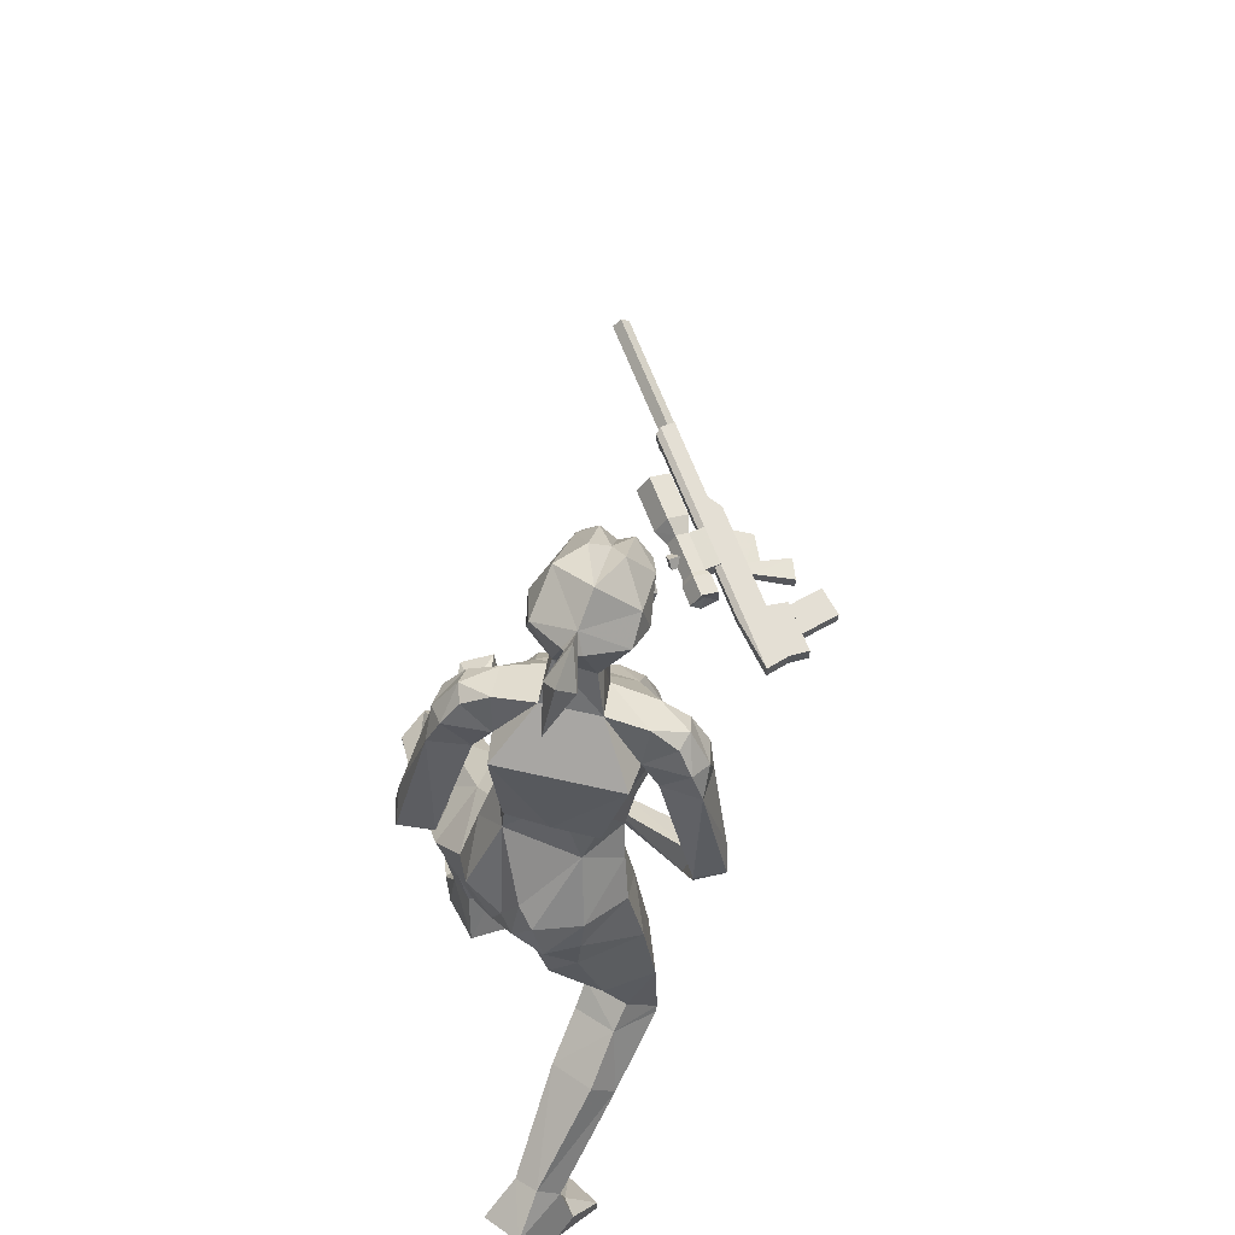
<metadata>
{"format":"obj","ext":"obj","renderer":"f3d","projection":"perspective","resolution":1024,"background":"white","views":[{"elev":64.1,"azim":-159.9,"up":"+Y"}]}
</metadata>
<code>
o LP_Rain:rain_rig_Mesh
v -0.1055 0.845 -0.6484
v -0.08553 0.9047 -0.7737
v -0.1109 0.6545 -0.8713
v -0.1455 0.6431 -0.6736
v -0.1473 0.8519 -0.729
v -0.2034 0.666 -0.7864
v -0.1111 0.7884 -0.6611
v -0.01217 0.85 -0.6341
v 0.005507 0.7337 -0.886
v -0.1684 0.7805 -0.7714
v -0.1587 1.245 -0.5993
v -0.1674 1.277 -0.6691
v -0.1178 1.025 -0.7369
v -0.1102 1.004 -0.5941
v -0.1624 1.202 -0.6982
v -0.03128 1.028 -0.7441
v -0.1439 0.9966 -0.6665
v -0.1039 1.161 -0.5433
v -0.02565 1.254 -0.5971
v -0.09277 1.303 -0.6816
v -0.01541 1.158 -0.5449
v -0.1776 1.145 -0.5985
v -0.07549 1.264 -0.6058
v -0.1667 1.06 -0.6046
v -0.2123 1.219 -0.5988
v -0.2172 1.245 -0.673
v -0.2231 1.248 -0.6362
v -0.247 1.205 -0.6924
v -0.01838 1.062 -0.5612
v -0.04658 1.013 -0.5671
v -0.1201 1.046 -0.497
v -0.02207 0.6404 -0.703
v -0.09009 0.9173 -0.6242
v -0.1337 0.9139 -0.6923
v -0.1162 0.7351 -0.8663
v -0.1168 0.7958 -0.8506
v -0.05921 0.7258 -0.8999
v -0.006151 0.6479 -0.8503
v -0.03408 0.7847 -0.8849
v -0.000867 0.8076 -0.8591
v -0.05409 1.109 -0.5036
v -0.158 1.084 -0.549
v -0.1018 1.106 -0.5061
v -0.05048 1.02 -0.5356
v -0.1209 1.019 -0.5617
v -0.05565 1.053 -0.501
v -0.1496 1.038 -0.5469
v -0.1778 0.3326 -0.8713
v -0.2336 0.306 -0.7882
v -0.1991 0.2711 -0.7407
v -0.1354 0.2706 -0.7359
v -0.09173 0.3087 -0.8454
v -0.1502 0.4906 -0.8534
v -0.2274 0.4808 -0.7853
v -0.1795 0.4671 -0.6893
v -0.08307 0.4589 -0.7151
v -0.04217 0.4704 -0.8445
v -0.1286 0.1448 -1.156
v -0.1668 0.09894 -1.135
v -0.1068 0.07409 -1.11
v -0.08024 0.1287 -1.143
v -0.1703 0.2749 -0.9731
v -0.2082 0.2203 -0.946
v -0.1718 0.1781 -0.9169
v -0.1267 0.1732 -0.9015
v -0.08253 0.2528 -0.9453
v -0.186 0.3672 -0.824
v -0.0962 0.3464 -0.7985
v -0.04445 0.07424 -1.22
v -0.1258 0.09969 -1.247
v -0.1814 0.01209 -1.194
v -0.07131 0.001881 -1.166
v -0.2216 -0.07147 -1.086
v -0.1498 -0.08772 -1.053
v -0.1965 0.01514 -1.148
v -0.1678 0.008697 -1.117
v -0.2233 -0.08906 -1.092
v -0.148 -0.1036 -1.063
v -0.2491 1.169 -0.6059
v -0.2644 1.186 -0.6531
v -0.2654 1.129 -0.6321
v -0.2694 1.147 -0.6999
v -0.1936 1.138 -0.6979
v -0.2023 1.109 -0.6338
v -0.3034 0.9107 -0.6677
v -0.3194 0.8971 -0.7153
v -0.2743 0.9043 -0.7476
v -0.2652 0.9113 -0.7042
v -0.09792 0.8013 -0.6022
v -0.1156 0.7697 -0.6153
v -0.106 0.7798 -0.6402
v -0.08013 0.8134 -0.632
v -0.2584 0.9445 -0.6998
v -0.313 0.958 -0.6871
v -0.3243 0.9094 -0.7166
v -0.2752 0.9184 -0.7488
v -0.01078 0.7583 -0.5823
v -0.0484 0.7113 -0.6088
v -0.02159 0.7187 -0.652
v 0.01728 0.7721 -0.6374
v -0.2762 0.8287 -0.6728
v -0.2442 0.8328 -0.7125
v -0.05799 0.8215 -0.6367
v -0.05315 0.75 -0.6632
v -0.06348 0.7423 -0.6396
v -0.04669 0.8114 -0.6139
v -0.03358 0.8073 -0.6434
v -0.04297 0.7936 -0.6683
v 0.08011 0.855 -0.6487
v 0.05965 0.9137 -0.7707
v 0.1252 0.5765 -0.774
v 0.1658 0.7043 -0.6397
v 0.1187 0.8452 -0.7393
v 0.2074 0.6522 -0.7461
v 0.08573 0.7986 -0.6921
v 0.1405 0.7427 -0.7844
v 0.1025 1.254 -0.6352
v 0.08947 1.286 -0.7043
v 0.05495 1.034 -0.7489
v 0.06854 1.013 -0.6056
v 0.08108 1.211 -0.7314
v 0.0958 1.012 -0.6743
v 0.07004 1.167 -0.5677
v 0.01243 1.306 -0.6964
v 0.127 1.156 -0.6404
v 0.022 1.264 -0.6046
v 0.1197 1.069 -0.6448
v 0.1558 1.232 -0.6495
v 0.1381 1.258 -0.7218
v 0.1539 1.261 -0.6881
v 0.1636 1.219 -0.7491
v 0.009127 1.016 -0.571
v 0.09691 1.056 -0.5189
v 0.03672 0.6522 -0.6758
v 0.05528 0.927 -0.6265
v 0.09794 0.9292 -0.6945
v 0.1062 0.6518 -0.822
v 0.1075 0.77 -0.8365
v 0.06199 0.6507 -0.8439
v 0.02947 0.6212 -0.7972
v 0.03287 0.746 -0.8621
v 0.0327 1.113 -0.5143
v 0.1252 1.093 -0.5888
v 0.07916 1.112 -0.5295
v 0.01701 1.024 -0.5405
v 0.08259 1.029 -0.5764
v 0.02623 1.057 -0.5076
v 0.1206 1.047 -0.5849
v 0.3245 0.4099 -0.5535
v 0.3882 0.4419 -0.4969
v 0.3673 0.4468 -0.4325
v 0.3101 0.4453 -0.4091
v 0.2522 0.4084 -0.4955
v 0.2301 0.4835 -0.6416
v 0.309 0.5458 -0.6169
v 0.2731 0.6012 -0.5314
v 0.1841 0.5565 -0.5111
v 0.1361 0.4521 -0.5921
v 0.2097 0.1076 -0.6473
v 0.2555 0.081 -0.6107
v 0.2034 0.07462 -0.5631
v 0.1671 0.1045 -0.6165
v 0.2858 0.3131 -0.6001
v 0.3336 0.2827 -0.5568
v 0.3092 0.2695 -0.5002
v 0.2703 0.2789 -0.474
v 0.209 0.3182 -0.5461
v 0.3256 0.4488 -0.5447
v 0.2517 0.4436 -0.4857
v 0.1203 0.01911 -0.642
v 0.19 0.01966 -0.6942
v 0.2664 -0.02214 -0.62
v 0.164 -0.01707 -0.5717
v 0.3307 -0.04558 -0.4956
v 0.2666 -0.04474 -0.4465
v 0.2891 0.002942 -0.5843
v 0.2662 0.01145 -0.5493
v 0.3329 -0.06346 -0.4922
v 0.2647 -0.06306 -0.447
v 0.192 1.185 -0.667
v 0.1924 1.202 -0.7165
v 0.2027 1.146 -0.697
v 0.1864 1.163 -0.7629
v 0.1148 1.15 -0.7396
v 0.1429 1.121 -0.681
v 0.2455 0.9225 -0.7911
v 0.2298 0.9084 -0.826
v 0.1629 0.9147 -0.816
v 0.1864 0.9248 -0.7805
v 0.2345 0.8569 -0.5753
v 0.2181 0.8169 -0.5823
v 0.1915 0.8275 -0.5779
v 0.1943 0.8672 -0.5639
v 0.1798 0.9589 -0.7672
v 0.238 0.9746 -0.784
v 0.2285 0.9194 -0.8312
v 0.1608 0.9279 -0.8199
v 0.2526 0.8492 -0.482
v 0.2296 0.7885 -0.493
v 0.1838 0.8002 -0.4707
v 0.1985 0.8686 -0.4552
v 0.2332 0.8463 -0.7666
v 0.1736 0.8531 -0.7494
v 0.1867 0.8813 -0.5437
v 0.1703 0.8166 -0.5062
v 0.1939 0.8073 -0.5153
v 0.2114 0.8789 -0.5322
v 0.1838 0.8782 -0.5148
v 0.1602 0.8597 -0.5148
v -0.08287 1.408 -0.4482
v -0.07018 1.375 -0.6468
v -0.02939 1.286 -0.5413
v -0.0678 1.328 -0.5854
v -0.08358 1.368 -0.4796
v -0.02083 1.353 -0.4613
v -0.1062 1.399 -0.538
v -0.08992 1.364 -0.5041
v -0.02064 1.347 -0.4776
v -0.08712 1.338 -0.5213
v -0.03095 1.315 -0.4961
v -0.01709 1.315 -0.4771
v -0.02493 1.399 -0.4376
v -0.08966 1.372 -0.558
v -0.1116 1.392 -0.5817
v -0.1206 1.417 -0.5638
v -0.07201 1.354 -0.6215
v 0.004709 1.382 -0.6499
v -0.005839 1.288 -0.5424
v 0.02207 1.336 -0.5898
v 0.03657 1.381 -0.4825
v 0.0499 1.415 -0.5418
v 0.04257 1.378 -0.5072
v 0.04424 1.351 -0.5244
v -0.004947 1.32 -0.4993
v 0.02941 1.42 -0.4507
v 0.03822 1.385 -0.5609
v 0.05444 1.409 -0.5858
v 0.05929 1.434 -0.5706
v 0.01686 1.361 -0.6264
v -0.2338 0.295 -0.7966
v -0.1996 0.2578 -0.7503
v -0.1371 0.2581 -0.7449
v 0.39 0.4298 -0.4957
v 0.3697 0.4321 -0.4309
v 0.3135 0.4325 -0.4081
v -0.1643 1.224 -0.7619
v -0.1211 1.033 -0.7777
v -0.03775 1.035 -0.7877
v 0.04503 1.04 -0.7936
v 0.06385 1.231 -0.7937
v -0.0446 1.553 -0.5891
v -0.03305 1.484 -0.4809
v -0.0405 1.518 -0.6513
v -0.08835 1.407 -0.4406
v -0.1159 1.48 -0.5691
v -0.1184 1.45 -0.6221
v -0.003124 1.52 -0.5066
v -0.06527 1.514 -0.505
v -0.05451 1.44 -0.4305
v -0.107 1.443 -0.4818
v 0.06519 1.39 -0.5053
v 0.07094 1.441 -0.5763
v 0.0365 1.519 -0.5576
v 0.05486 1.371 -0.5521
v 0.05784 1.408 -0.623
v 0.04363 1.477 -0.6437
v -0.02172 1.489 -0.6748
v -0.05646 1.485 -0.674
v -0.1278 1.424 -0.5652
v -0.1022 1.392 -0.4777
v -0.02846 1.495 -0.6802
v -0.04164 1.524 -0.674
v -0.05135 1.493 -0.6797
v -0.01324 1.478 -0.7319
v -0.04325 1.521 -0.7564
v -0.06846 1.472 -0.7306
v -0.03124 1.405 -0.7892
v -0.0807 1.399 -0.439
v -0.07558 1.383 -0.4468
v -0.02331 1.4 -0.4265
v -0.1086 1.363 -0.4761
v -0.09381 1.354 -0.47
v -0.0951 1.302 -0.5081
v -0.07484 1.402 -0.4444
v -0.09783 1.363 -0.4834
v 0.03403 1.406 -0.4315
v 0.04839 1.341 -0.4996
v 0.01482 1.405 -0.432
v 0.04051 1.419 -0.4469
v 0.004762 1.444 -0.4338
v -0.09596 1.387 -0.4804
f 39 9 37
f 8 1 7
f 5 7 1
f 10 4 7
f 10 36 35
f 5 36 10
f 19 23 11
f 12 20 15
f 41 18 43
f 19 18 21
f 42 24 47
f 15 13 24
f 33 17 34
f 34 17 13
f 2 13 16
f 12 23 20
f 22 15 24
f 13 17 24
f 12 27 11
f 27 25 11
f 12 26 27
f 18 11 22
f 15 26 12
f 31 44 46
f 24 45 47
f 8 7 32
f 7 4 32
f 30 14 33
f 1 34 5
f 34 13 2
f 5 34 2
f 3 6 35
f 37 9 38
f 3 35 37
f 3 37 38
f 9 140 38
f 40 9 39
f 36 37 35
f 39 36 2
f 29 21 41
f 41 21 18
f 22 24 42
f 18 42 43
f 43 46 41
f 29 44 30
f 45 30 44
f 24 14 45
f 29 41 46
f 29 46 44
f 42 31 43
f 45 31 47
f 67 54 53
f 54 50 55
f 55 51 56
f 68 53 57
f 68 56 51
f 53 6 3
f 54 4 6
f 4 56 32
f 57 32 56
f 57 3 38
f 58 63 62
f 63 59 64
f 64 60 65
f 66 58 62
f 65 61 66
f 48 240 49
f 240 64 241
f 241 65 242
f 65 52 242
f 66 48 52
f 68 48 67
f 67 48 49
f 51 52 68
f 60 64 59
f 61 70 58
f 70 59 58
f 72 61 60
f 59 76 60
f 74 60 76
f 75 73 76
f 73 74 76
f 77 74 73
f 75 77 73
f 74 72 60
f 59 75 76
f 80 25 27
f 28 27 26
f 25 79 22
f 80 81 79
f 28 82 80
f 81 80 82
f 15 83 28
f 83 82 28
f 79 84 22
f 22 83 15
f 82 94 81
f 96 82 83
f 94 84 81
f 93 83 84
f 101 85 86
f 102 86 87
f 89 88 85
f 92 91 102
f 85 93 94
f 95 85 94
f 87 95 96
f 93 87 96
f 98 89 90
f 105 99 98
f 89 106 103
f 99 97 98
f 102 90 101
f 101 90 89
f 88 102 87
f 89 103 92
f 105 90 91
f 104 92 103
f 92 105 91
f 104 103 108
f 89 97 106
f 106 97 100
f 106 107 103
f 100 104 107
f 106 100 107
f 104 108 107
f 103 107 108
f 40 2 110
f 141 139 9
f 8 115 109
f 115 113 109
f 112 116 115
f 116 137 138
f 113 138 110
f 19 117 126
f 142 144 123
f 123 19 21
f 143 148 127
f 121 127 119
f 33 132 30
f 135 122 120
f 136 119 122
f 110 16 119
f 124 117 118
f 118 121 124
f 125 127 121
f 119 127 122
f 118 117 130
f 130 117 128
f 118 130 129
f 125 128 117
f 121 118 129
f 29 30 132
f 145 133 147
f 127 148 146
f 8 134 115
f 8 32 134
f 115 134 112
f 33 1 8
f 132 135 120
f 109 136 135
f 136 110 119
f 113 110 136
f 111 137 114
f 139 140 9
f 111 139 137
f 111 140 139
f 40 141 9
f 139 138 137
f 141 110 138
f 29 142 21
f 142 123 21
f 125 143 127
f 123 143 125
f 147 144 142
f 29 132 145
f 146 132 120
f 127 120 122
f 29 147 142
f 29 145 147
f 143 133 148
f 146 148 133
f 155 168 154
f 155 151 150
f 156 152 151
f 154 169 158
f 157 169 152
f 114 154 111
f 112 155 114
f 112 157 156
f 158 134 140
f 111 158 140
f 164 159 163
f 164 165 160
f 165 166 161
f 167 159 162
f 166 162 161
f 149 164 163
f 150 244 243
f 151 245 244
f 152 153 245
f 149 167 153
f 169 149 153
f 168 150 149
f 152 169 153
f 161 160 165
f 162 171 170
f 160 171 159
f 162 173 161
f 160 161 177
f 175 177 161
f 176 177 174
f 174 177 175
f 175 178 174
f 176 178 172
f 173 175 161
f 160 177 176
f 128 181 130
f 130 131 129
f 128 125 180
f 181 180 182
f 131 181 183
f 182 183 181
f 121 131 184
f 184 131 183
f 180 185 182
f 184 125 121
f 183 195 196
f 183 197 184
f 185 195 182
f 184 194 185
f 186 202 187
f 187 203 188
f 189 190 186
f 193 203 192
f 194 186 195
f 196 186 187
f 196 188 197
f 194 188 189
f 190 199 191
f 206 200 205
f 190 204 207
f 198 200 199
f 203 191 192
f 202 190 191
f 189 203 193
f 190 193 204
f 191 206 192
f 193 205 204
f 193 192 206
f 205 209 204
f 190 207 198
f 207 201 198
f 207 204 208
f 201 205 200
f 207 208 201
f 205 208 209
f 204 209 208
f 228 213 229
f 220 219 212
f 213 212 219
f 216 224 223
f 214 216 217
f 218 214 217
f 223 217 216
f 217 220 218
f 221 218 220
f 222 214 215
f 216 214 210
f 223 213 219
f 226 223 224
f 234 228 233
f 229 233 228
f 231 237 238
f 230 232 231
f 218 230 215
f 232 236 231
f 234 232 218
f 221 220 234
f 212 234 220
f 221 234 218
f 230 222 215
f 231 235 230
f 236 233 229
f 239 236 229
f 23 226 20
f 213 19 229
f 20 227 124
f 239 229 126
f 19 126 229
f 213 23 19
f 211 20 226
f 226 23 213
f 124 227 239
f 124 239 126
f 8 109 135
f 33 8 135
f 40 39 2
f 110 141 40
f 38 134 32
f 16 110 2
f 15 28 26
f 121 129 131
f 10 35 6
f 116 114 137
f 75 59 71
f 172 160 176
f 78 71 72
f 171 173 170
f 70 72 71
f 172 179 173
f 49 241 50
f 50 242 51
f 165 243 244
f 166 244 245
f 48 63 240
f 51 242 52
f 149 150 243
f 153 166 245
f 11 25 22
f 123 125 117
f 15 247 13
f 247 248 16
f 16 248 249
f 249 121 119
f 246 124 250
f 20 246 15
f 121 250 124
f 13 247 16
f 16 249 119
f 248 247 246
f 239 237 236
f 252 257 251
f 263 251 257
f 227 267 266
f 235 280 222
f 280 259 254
f 252 251 258
f 251 253 255
f 280 210 222
f 211 226 256
f 257 289 263
f 258 259 252
f 252 290 257
f 255 258 251
f 260 259 258
f 256 226 224
f 256 224 269
f 251 263 253
f 289 262 263
f 262 264 265
f 265 239 227
f 211 256 268
f 268 227 211
f 266 267 253
f 256 253 268
f 262 265 266
f 260 258 255
f 255 253 256
f 269 224 225
f 255 256 269
f 269 260 255
f 254 259 260
f 253 263 266
f 263 262 266
f 253 271 272
f 268 271 267
f 253 273 268
f 272 274 275
f 273 274 271
f 272 276 273
f 275 274 277
f 274 276 277
f 276 275 277
f 280 289 290
f 280 290 252
f 252 259 280
f 278 222 280
f 279 281 282
f 282 281 283
f 278 285 281
f 283 281 285
f 279 285 284
f 278 280 284
f 270 269 225
f 254 260 270
f 289 290 286
f 289 286 287
f 287 286 288
f 286 290 288
f 265 227 266
f 270 210 254
f 270 216 291
f 261 235 231
f 264 231 237
f 210 291 216
f 239 264 237
f 222 279 284
f 287 288 289
f 289 288 290
f 283 285 282
f 5 10 7
f 10 6 4
f 5 2 36
f 19 11 18
f 33 14 17
f 12 11 23
f 31 45 44
f 1 33 34
f 36 39 37
f 18 22 42
f 43 31 46
f 45 14 30
f 24 17 14
f 42 47 31
f 67 49 54
f 54 49 50
f 55 50 51
f 68 67 53
f 68 57 56
f 53 54 6
f 54 55 4
f 4 55 56
f 57 38 32
f 57 53 3
f 58 59 63
f 66 61 58
f 65 60 61
f 240 63 64
f 241 64 65
f 65 66 52
f 66 62 48
f 68 52 48
f 61 69 70
f 70 71 59
f 72 69 61
f 77 78 74
f 75 71 77
f 74 78 72
f 80 79 25
f 28 80 27
f 79 81 84
f 22 84 83
f 82 95 94
f 96 95 82
f 94 93 84
f 93 96 83
f 101 89 85
f 102 101 86
f 89 92 88
f 85 88 93
f 95 86 85
f 87 86 95
f 93 88 87
f 98 97 89
f 105 104 99
f 99 100 97
f 102 91 90
f 88 92 102
f 105 98 90
f 104 105 92
f 100 99 104
f 115 116 113
f 112 114 116
f 113 116 138
f 123 117 19
f 33 135 132
f 135 136 122
f 124 126 117
f 145 146 133
f 109 113 136
f 139 141 138
f 123 144 143
f 147 133 144
f 146 145 132
f 127 146 120
f 143 144 133
f 155 150 168
f 155 156 151
f 156 157 152
f 154 168 169
f 157 158 169
f 114 155 154
f 112 156 155
f 112 134 157
f 158 157 134
f 111 154 158
f 164 160 159
f 167 163 159
f 166 167 162
f 149 243 164
f 150 151 244
f 151 152 245
f 149 163 167
f 169 168 149
f 162 159 171
f 160 172 171
f 162 170 173
f 175 179 178
f 176 174 178
f 173 179 175
f 128 180 181
f 130 181 131
f 180 125 185
f 184 185 125
f 183 182 195
f 183 196 197
f 185 194 195
f 184 197 194
f 186 190 202
f 187 202 203
f 189 193 190
f 194 189 186
f 196 195 186
f 196 187 188
f 194 197 188
f 190 198 199
f 206 199 200
f 198 201 200
f 203 202 191
f 189 188 203
f 191 199 206
f 193 206 205
f 201 208 205
f 228 212 213
f 216 225 224
f 218 215 214
f 223 219 217
f 217 219 220
f 222 210 214
f 226 213 223
f 231 236 237
f 218 232 230
f 232 233 236
f 234 233 232
f 212 228 234
f 230 235 222
f 20 211 227
f 38 140 134
f 78 77 71
f 171 172 173
f 70 69 72
f 172 178 179
f 49 240 241
f 50 241 242
f 165 164 243
f 166 165 244
f 48 62 63
f 153 167 166
f 15 246 247
f 249 250 121
f 246 20 124
f 246 250 248
f 250 249 248
f 235 289 280
f 280 254 210
f 257 290 289
f 289 261 262
f 262 261 264
f 265 264 239
f 268 267 227
f 269 270 260
f 253 267 271
f 268 273 271
f 253 272 273
f 272 271 274
f 273 276 274
f 272 275 276
f 278 279 222
f 279 278 281
f 278 284 285
f 279 282 285
f 270 291 210
f 270 225 216
f 261 289 235
f 264 261 231
o rifle_die_Mesh.002
v 0.2283 0.05011 0.5017
v 0.2286 0.02601 0.5025
v -0.2083 0.03798 0.1041
v -0.2078 -0.000493 0.1055
v 0.1995 0.05831 0.5393
v 0.2 0.01984 0.5407
v 0.03698 0.01237 0.3852
v 0.03653 0.05084 0.3838
v 0.1078 0.04378 0.3639
v 0.108 0.01968 0.3648
v 0.0731 0.01317 0.3957
v 0.07265 0.05164 0.3943
v -0.1745 0.03687 0.06177
v -0.174 -0.0016 0.06314
v 0.09799 0.01269 0.3739
v 0.2249 0.01936 0.5189
v 0.2244 0.05783 0.5175
v 0.09753 0.05116 0.3725
v -0.1268 0.04226 0.1971
v -0.1264 0.003784 0.1985
v -0.08843 0.002896 0.1609
v -0.07837 0.009887 0.1518
v -0.07866 0.03399 0.1509
v -0.08889 0.04137 0.1595
v -0.2459 0.03848 0.1306
v -0.2455 3e-06 0.132
v -0.1667 0.004141 0.222
v -0.1672 0.04261 0.2206
v 0.1655 0.00881 0.4187
v 0.1653 0.06134 0.4164
v 0.2015 0.07611 0.384
v 0.2241 0.0327 0.3663
v 0.2018 -0.008889 0.3877
v -0.02261 0.00291 0.1931
v -0.02294 0.04685 0.1914
v 0.006754 0.05896 0.1648
v 0.02543 0.0225 0.1501
v 0.007155 -0.0116 0.1677
v 0.199 0.0344 0.4031
v 0.003225 0.02412 0.1793
v 0.09649 0.005185 0.3398
v 0.09634 0.05772 0.3376
v 0.1326 0.07248 0.3052
v 0.1551 0.02908 0.2875
v 0.1328 -0.01251 0.3089
v 0.08275 0.01286 0.3026
v 0.1058 0.001611 0.2829
v 0.12 0.02805 0.2693
v 0.1054 0.05678 0.2807
v 0.08239 0.04739 0.3013
v 0.02194 0.009666 0.2331
v 0.04501 -0.001585 0.2134
v 0.05918 0.02485 0.1998
v 0.04459 0.05358 0.2112
v 0.02157 0.04419 0.2318
v 0.00807 0.004522 0.2281
v 0.03784 -0.009991 0.2028
v 0.05612 0.02412 0.1852
v 0.03744 0.06057 0.1999
v 0.007743 0.04847 0.2264
v 0.0555 0.04988 0.3247
v 0.05603 0.01138 0.326
v -0.005315 0.04668 0.2552
v -0.004791 0.008185 0.2565
v 0.3814 0.04876 0.7516
v 0.3956 0.06772 0.7383
v 0.4104 0.0482 0.7263
v 0.3961 0.02925 0.7396
v 0.1977 0.03911 0.5418
v 0.212 0.05807 0.5284
v 0.2267 0.03855 0.5164
v 0.2124 0.0196 0.5298
v 0.3959 0.04848 0.7389
v -0.1227 0.03703 0.16
v -0.1223 0.006456 0.1611
v -0.1757 0.03479 0.1147
v -0.1753 0.004213 0.1158
v -0.276 0.03776 0.2317
v -0.2756 0.007191 0.2328
v -0.223 0.04001 0.2771
v -0.2226 0.009434 0.2782
v -0.05414 0.03796 0.2811
v -0.05417 0.01531 0.2802
v -0.07376 0.03876 0.2587
v -0.07379 0.0165 0.2577
v -0.1658 0.04148 0.2766
v -0.1658 0.01246 0.2754
v -0.142 0.03943 0.3235
v -0.142 0.01041 0.3223
v -0.0536 0.03607 0.2818
v -0.05371 0.02006 0.2806
v -0.0806 0.02 0.2923
v -0.08041 0.03631 0.294
v -0.04756 0.01956 0.3497
v -0.04737 0.03587 0.3514
v 0.000516 0.02132 0.3426
v 0.000619 0.03761 0.3438
v 0.113 0.02743 0.2417
v 0.1014 0.008786 0.2288
v 0.101 0.04482 0.2275
v 0.08931 0.02618 0.2146
v 0.07704 0.04528 0.2485
v 0.06539 0.02664 0.2355
v 0.08912 0.02789 0.2627
v 0.07747 0.009247 0.2497
v 0.214 0.03317 0.5011
v 0.2203 0.003456 0.4969
v 0.2081 0.03286 0.4944
v 0.2144 0.003148 0.4902
v 0.2017 0.03068 0.5001
v 0.208 0.000971 0.496
v 0.2075 0.03099 0.5068
v 0.2139 0.001279 0.5026
f 314 301 313
f 305 294 304
f 311 299 310
f 307 296 297
f 298 312 306
f 315 299 309
f 298 303 299
f 293 300 292
f 307 302 306
f 302 296 303
f 308 303 296
f 312 301 306
f 293 306 301
f 307 292 308
f 309 292 300
f 314 309 300
f 317 319 316
f 312 295 305
f 314 305 304
f 315 294 310
f 295 316 294
f 295 318 317
f 310 318 311
f 294 319 310
f 333 337 332
f 334 341 333
f 335 340 334
f 335 338 339
f 336 337 338
f 321 320 330
f 322 321 330
f 323 322 330
f 324 323 330
f 320 324 330
f 325 326 331
f 326 327 331
f 327 328 331
f 328 329 331
f 329 325 331
f 321 332 320
f 322 333 321
f 323 334 322
f 324 335 323
f 320 336 324
f 337 343 338
f 338 344 339
f 339 345 340
f 340 346 341
f 342 348 343
f 343 349 344
f 345 349 350
f 346 350 351
f 342 351 347
f 348 325 329
f 348 328 349
f 349 327 350
f 350 326 351
f 347 326 325
f 341 353 337
f 346 352 341
f 346 355 354
f 337 355 342
f 357 360 356
f 358 361 357
f 359 362 358
f 356 363 359
f 357 356 364
f 358 357 364
f 359 358 364
f 356 359 364
f 366 367 365
f 368 369 367
f 370 371 369
f 372 365 371
f 372 368 366
f 371 367 369
f 376 377 375
f 378 379 377
f 380 373 379
f 380 376 374
f 379 375 377
f 298 306 302
f 309 299 303
f 304 315 314
f 313 312 305
f 381 383 384
f 384 385 386
f 386 387 388
f 385 382 387
f 386 381 384
f 390 391 389
f 392 393 391
f 396 389 395
f 396 392 390
f 389 393 395
f 398 399 397
f 400 401 399
f 402 403 401
f 403 398 397
f 404 400 398
f 314 300 301
f 305 295 294
f 311 298 299
f 307 308 296
f 298 311 312
f 315 310 299
f 298 302 303
f 293 301 300
f 307 297 302
f 302 297 296
f 308 309 303
f 312 313 301
f 293 307 306
f 307 293 292
f 309 308 292
f 314 315 309
f 317 318 319
f 312 311 295
f 314 313 305
f 315 304 294
f 295 317 316
f 295 311 318
f 310 319 318
f 294 316 319
f 333 341 337
f 334 340 341
f 335 339 340
f 335 336 338
f 336 332 337
f 321 333 332
f 322 334 333
f 323 335 334
f 324 336 335
f 320 332 336
f 337 342 343
f 338 343 344
f 339 344 345
f 340 345 346
f 342 347 348
f 343 348 349
f 345 344 349
f 346 345 350
f 342 346 351
f 348 347 325
f 348 329 328
f 349 328 327
f 350 327 326
f 347 351 326
f 341 352 353
f 346 354 352
f 346 342 355
f 337 353 355
f 357 361 360
f 358 362 361
f 359 363 362
f 356 360 363
f 366 368 367
f 368 370 369
f 370 372 371
f 372 366 365
f 372 370 368
f 371 365 367
f 376 378 377
f 378 380 379
f 380 374 373
f 380 378 376
f 379 373 375
f 381 382 383
f 384 383 385
f 386 385 387
f 385 383 382
f 386 388 381
f 390 392 391
f 392 394 393
f 396 390 389
f 396 394 392
f 389 391 393
f 398 400 399
f 400 402 401
f 402 404 403
f 403 404 398
f 404 402 400

</code>
